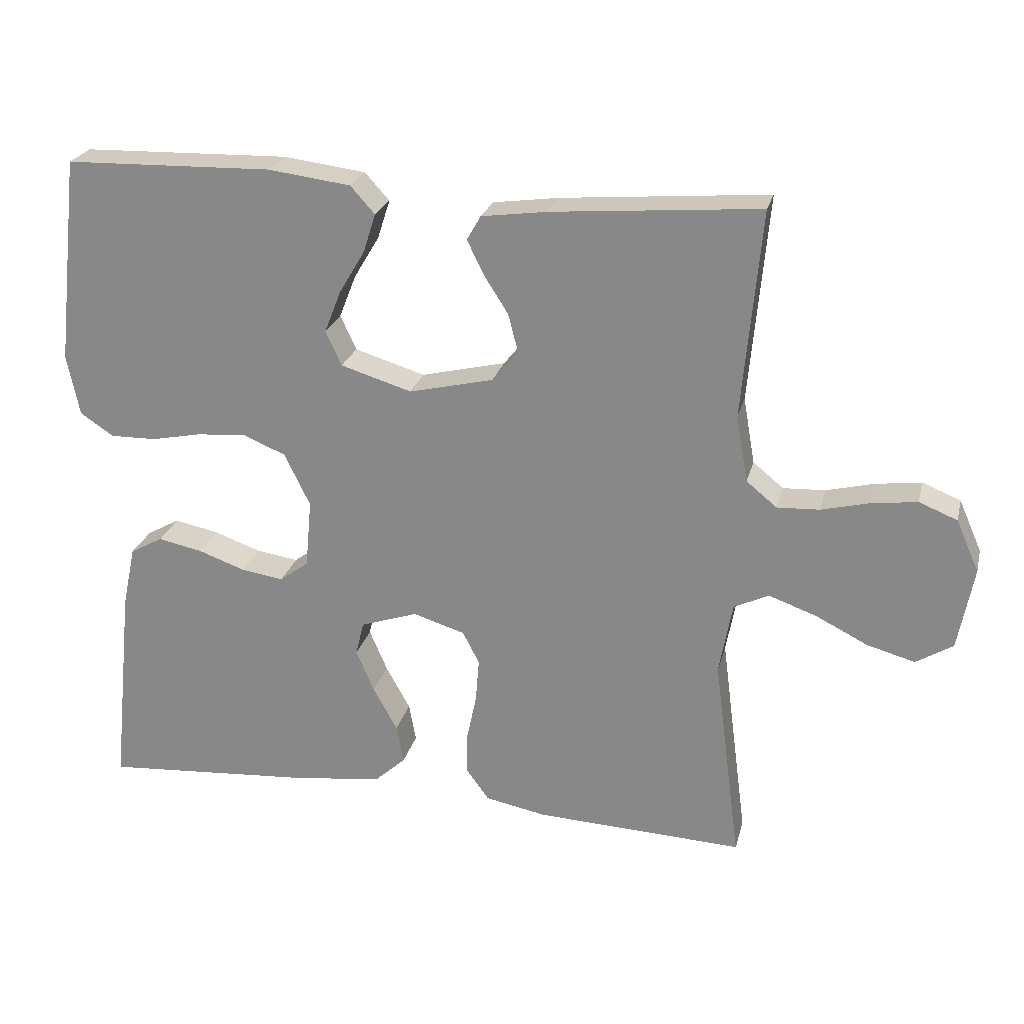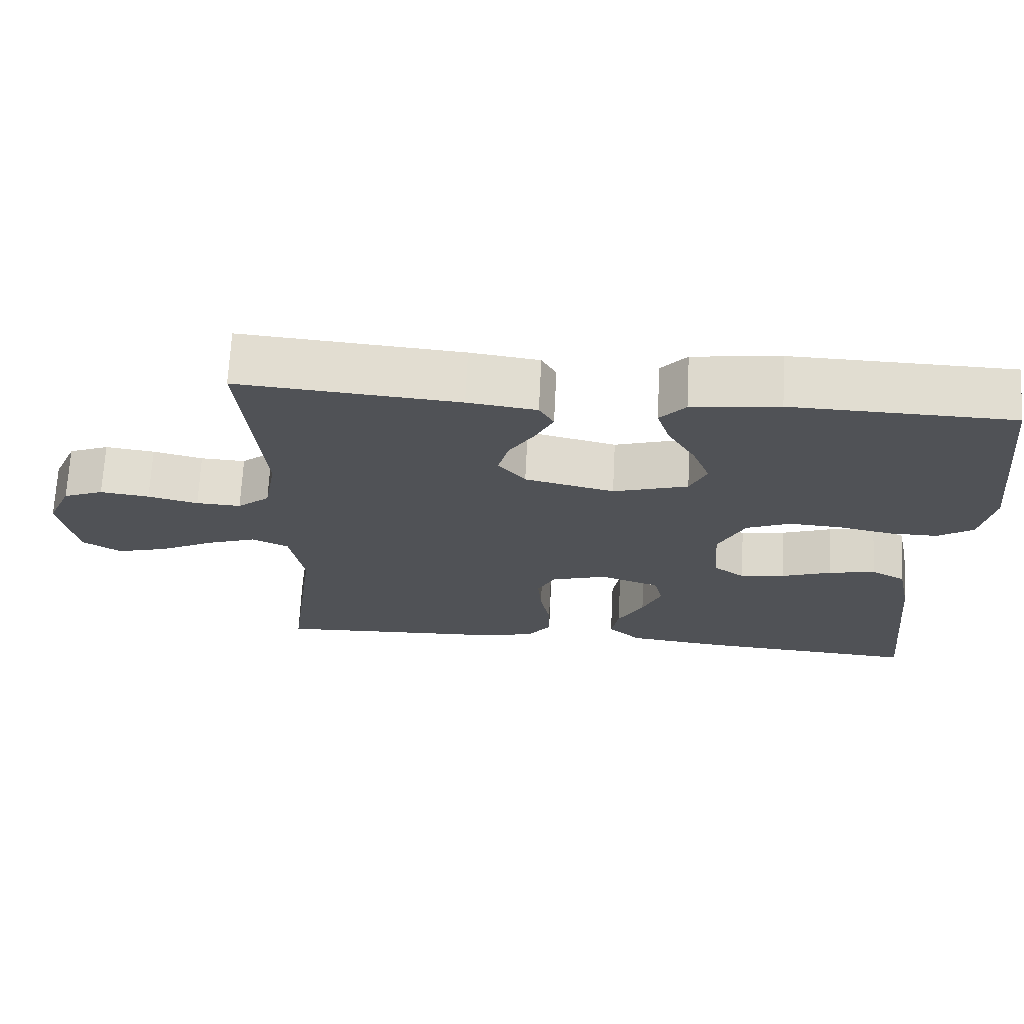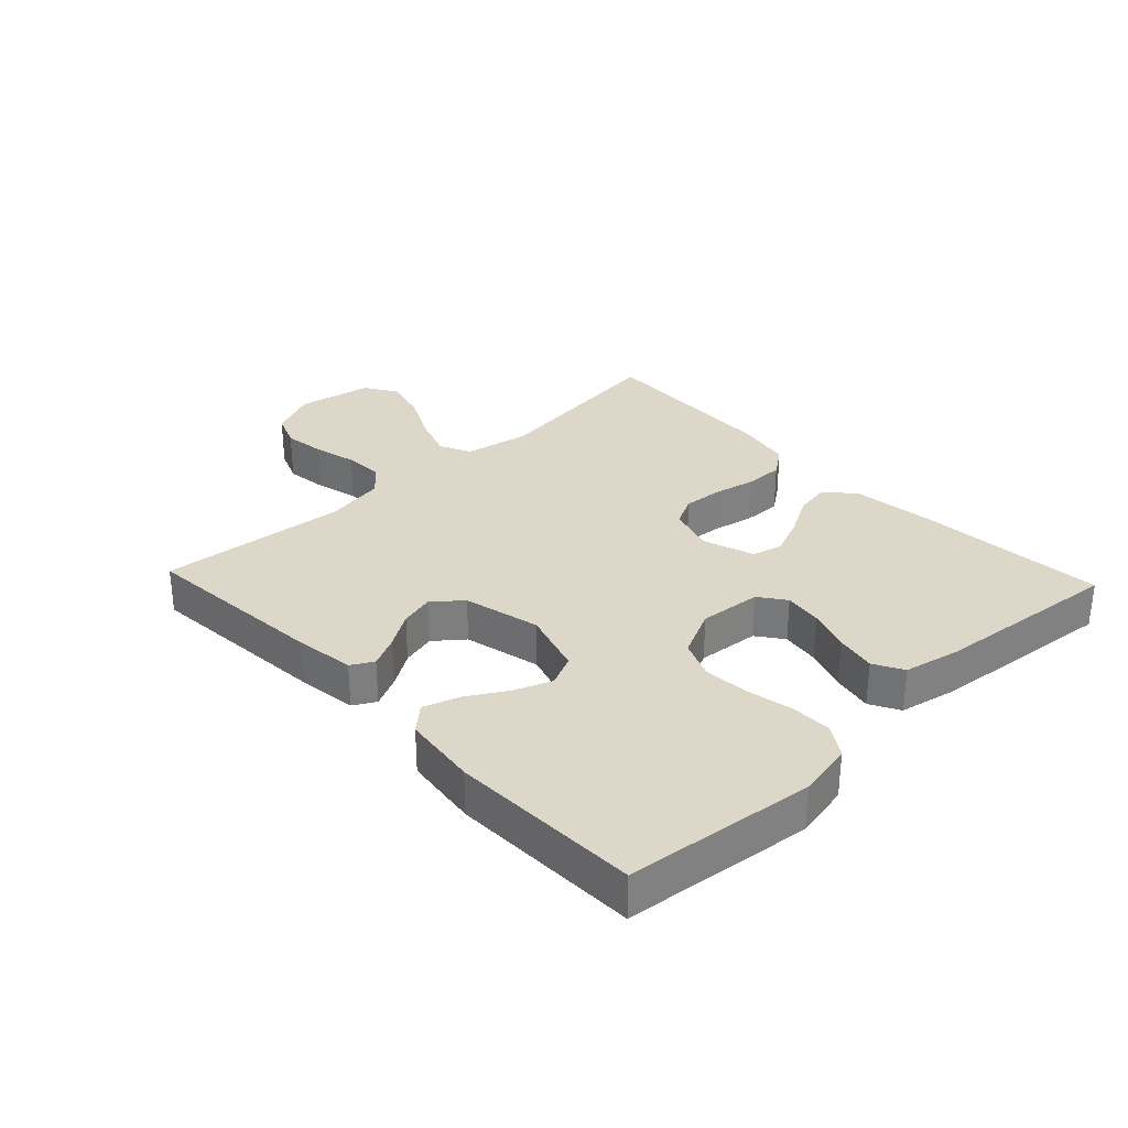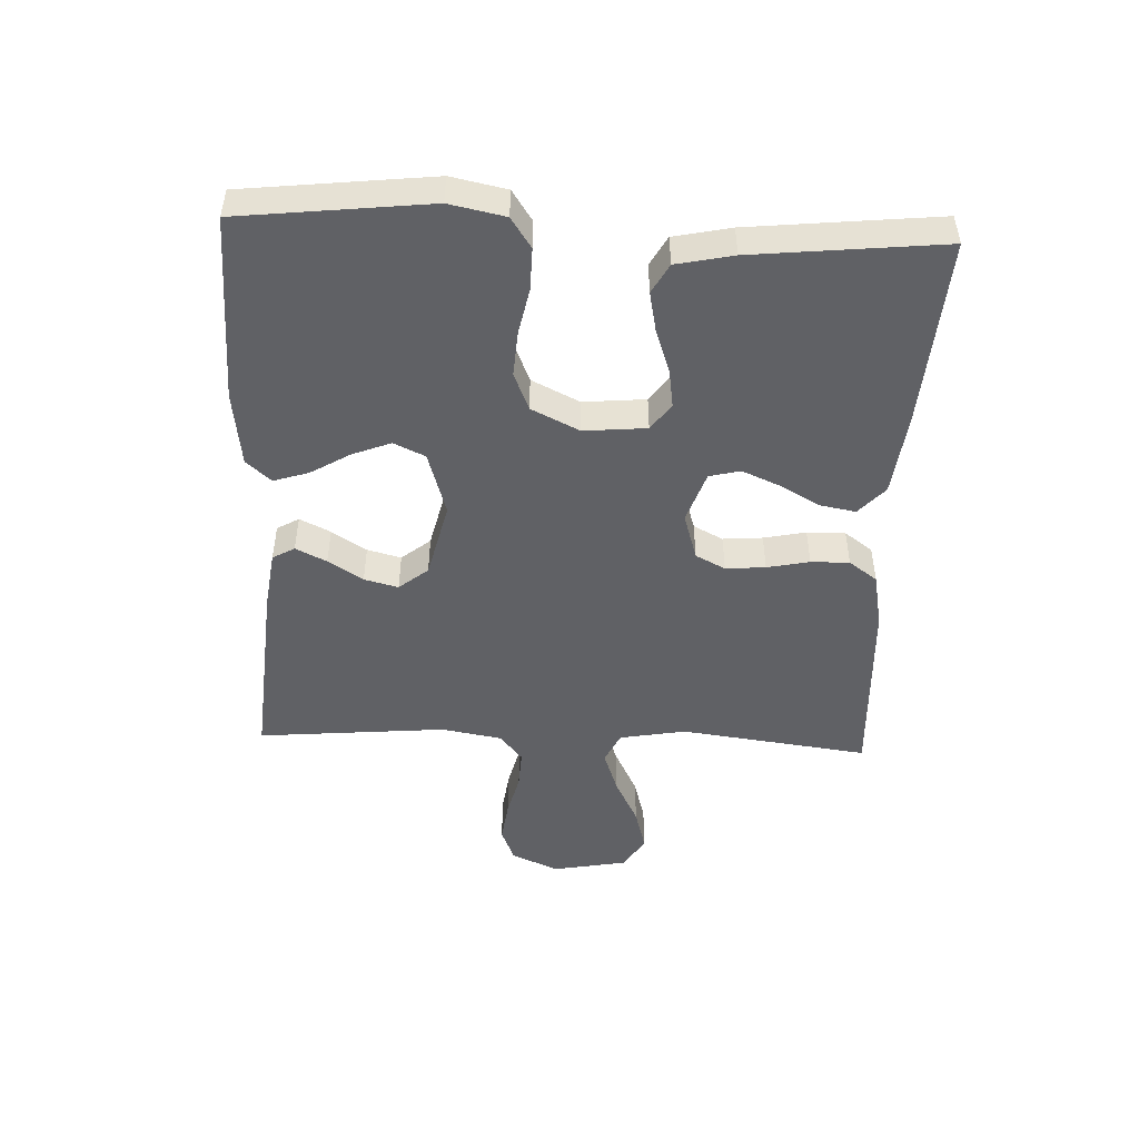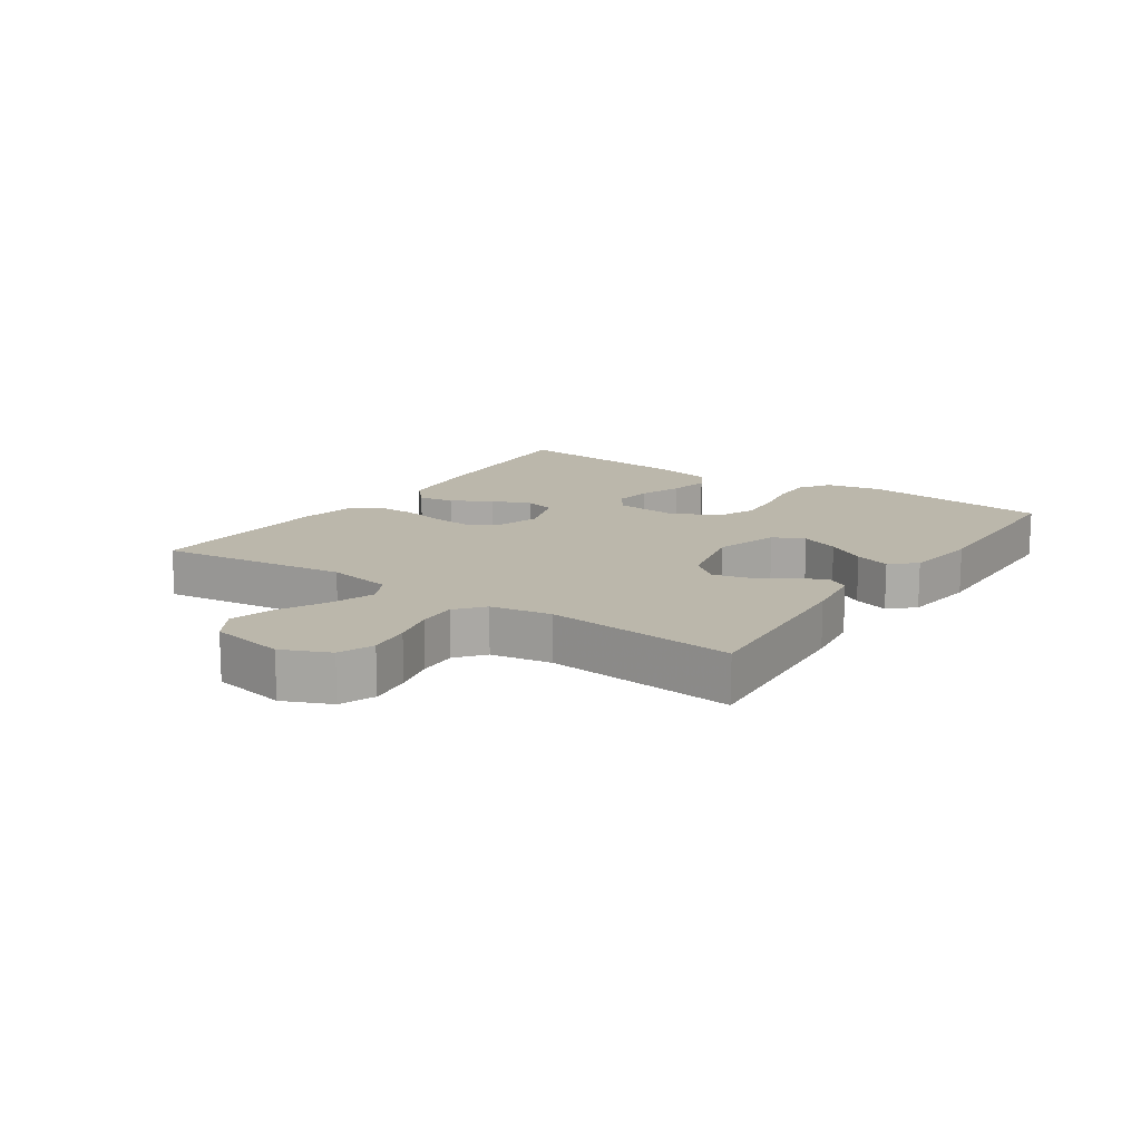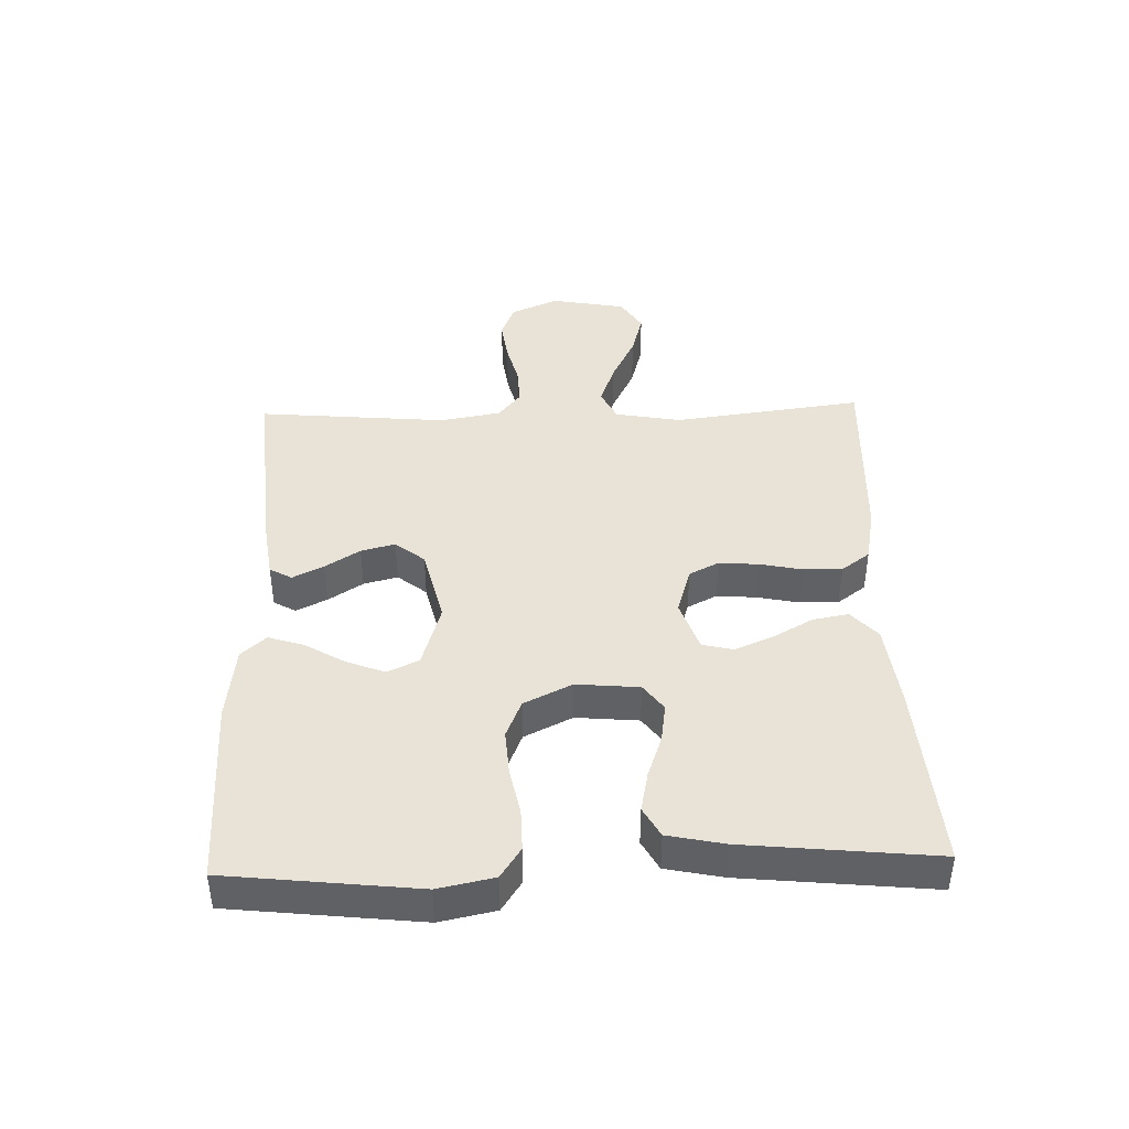
<metadata>
{"format":"obj","ext":"obj","renderer":"f3d","projection":"perspective","resolution":1024,"background":"white","views":[{"elev":24.2,"azim":-166.3,"up":"+Z"},{"elev":69.0,"azim":2.9,"up":"+Z"},{"elev":30.9,"azim":46.7,"up":"+Y"},{"elev":-48.5,"azim":87.6,"up":"+Y"},{"elev":14.2,"azim":-55.7,"up":"+Y"},{"elev":41.9,"azim":88.2,"up":"+Y"}]}
</metadata>
<code>
v -0.5 0.07 0.5
v -0.2 0.07 0.475
v -0.106 0.07 0.462
v -0.086 0.07 0.427
v -0.11 0.07 0.378
v -0.145 0.07 0.323
v -0.159 0.07 0.269
v -0.122 0.07 0.223
v 0 0.07 0.194
v 0.102 0.07 0.225
v 0.125 0.07 0.275
v 0.101 0.07 0.336
v 0.064 0.07 0.398
v 0.046 0.07 0.454
v 0.081 0.07 0.493
v 0.2 0.07 0.508
v 0.5 0.07 0.5
v 0.534 0.07 0.2
v 0.516 0.07 0.112
v 0.468 0.07 0.08
v 0.402 0.07 0.081
v 0.328 0.07 0.096
v 0.256 0.07 0.101
v 0.196 0.07 0.076
v 0.159 0.07 0
v 0.168 0.07 -0.099
v 0.21 0.07 -0.13
v 0.271 0.07 -0.121
v 0.339 0.07 -0.097
v 0.403 0.07 -0.084
v 0.45 0.07 -0.11
v 0.469 0.07 -0.2
v 0.5 0.07 -0.5
v 0.2 0.07 -0.478
v 0.068 0.07 -0.462
v 0.023 0.07 -0.421
v 0.033 0.07 -0.365
v 0.068 0.07 -0.302
v 0.094 0.07 -0.241
v 0.082 0.07 -0.192
v 0 0.07 -0.164
v -0.075 0.07 -0.187
v -0.099 0.07 -0.234
v -0.094 0.07 -0.297
v -0.08 0.07 -0.364
v -0.079 0.07 -0.425
v -0.112 0.07 -0.47
v -0.2 0.07 -0.487
v -0.5 0.07 -0.5
v -0.461 0.07 -0.2
v -0.48 0.07 -0.095
v -0.53 0.07 -0.071
v -0.598 0.07 -0.095
v -0.674 0.07 -0.133
v -0.743 0.07 -0.152
v -0.796 0.07 -0.119
v -0.818 0.07 0
v -0.785 0.07 0.075
v -0.73 0.07 0.097
v -0.663 0.07 0.088
v -0.595 0.07 0.071
v -0.534 0.07 0.068
v -0.49 0.07 0.104
v -0.473 0.07 0.2
v -0.5 0 0.5
v -0.2 0 0.475
v -0.106 0 0.462
v -0.086 0 0.427
v -0.11 0 0.378
v -0.145 0 0.323
v -0.159 0 0.269
v -0.122 0 0.223
v 0 0 0.194
v 0.102 0 0.225
v 0.125 0 0.275
v 0.101 0 0.336
v 0.064 0 0.398
v 0.046 0 0.454
v 0.081 0 0.493
v 0.2 0 0.508
v 0.5 0 0.5
v 0.534 0 0.2
v 0.516 0 0.112
v 0.468 0 0.08
v 0.402 0 0.081
v 0.328 0 0.096
v 0.256 0 0.101
v 0.196 0 0.076
v 0.159 0 0
v 0.168 0 -0.099
v 0.21 0 -0.13
v 0.271 0 -0.121
v 0.339 0 -0.097
v 0.403 0 -0.084
v 0.45 0 -0.11
v 0.469 0 -0.2
v 0.5 0 -0.5
v 0.2 0 -0.478
v 0.068 0 -0.462
v 0.023 0 -0.421
v 0.033 0 -0.365
v 0.068 0 -0.302
v 0.094 0 -0.241
v 0.082 0 -0.192
v 0 0 -0.164
v -0.075 0 -0.187
v -0.099 0 -0.234
v -0.094 0 -0.297
v -0.08 0 -0.364
v -0.079 0 -0.425
v -0.112 0 -0.47
v -0.2 0 -0.487
v -0.5 0 -0.5
v -0.461 0 -0.2
v -0.48 0 -0.095
v -0.53 0 -0.071
v -0.598 0 -0.095
v -0.674 0 -0.133
v -0.743 0 -0.152
v -0.796 0 -0.119
v -0.818 0 0
v -0.785 0 0.075
v -0.73 0 0.097
v -0.663 0 0.088
v -0.595 0 0.071
v -0.534 0 0.068
v -0.49 0 0.104
v -0.473 0 0.2
f 59 60 61
f 58 59 61
f 57 58 61
f 56 57 61
f 55 56 61
f 54 55 61
f 53 54 61
f 52 53 61 62
f 51 52 62 63
f 48 49 50
f 47 48 50
f 46 47 50
f 45 46 50
f 44 45 50
f 51 63 64
f 50 51 64
f 44 50 64
f 43 44 64
f 36 37 38
f 35 36 38
f 34 35 38
f 33 34 38
f 32 33 38
f 31 32 38
f 30 31 38
f 29 30 38
f 28 29 38
f 27 28 38 39
f 26 27 39 40
f 20 21 22
f 19 20 22
f 18 19 22
f 17 18 22
f 16 17 22
f 15 16 22
f 14 15 22
f 13 14 22
f 12 13 22
f 11 12 22 23
f 10 11 23 24
f 4 5 6
f 3 4 6
f 2 3 6
f 1 2 6
f 64 1 6
f 64 6 7
f 64 7 8
f 43 64 8
f 42 43 8
f 41 42 8 9
f 41 9 10
f 40 41 10
f 26 40 10
f 25 26 10
f 10 24 25
f 125 124 123
f 125 123 122
f 125 122 121
f 125 121 120
f 125 120 119
f 125 119 118
f 125 118 117
f 126 125 117 116
f 127 126 116 115
f 114 113 112
f 114 112 111
f 114 111 110
f 114 110 109
f 114 109 108
f 128 127 115
f 128 115 114
f 128 114 108
f 128 108 107
f 102 101 100
f 102 100 99
f 102 99 98
f 102 98 97
f 102 97 96
f 102 96 95
f 102 95 94
f 102 94 93
f 102 93 92
f 103 102 92 91
f 104 103 91 90
f 86 85 84
f 86 84 83
f 86 83 82
f 86 82 81
f 86 81 80
f 86 80 79
f 86 79 78
f 86 78 77
f 86 77 76
f 87 86 76 75
f 88 87 75 74
f 70 69 68
f 70 68 67
f 70 67 66
f 70 66 65
f 70 65 128
f 71 70 128
f 72 71 128
f 72 128 107
f 72 107 106
f 73 72 106 105
f 74 73 105
f 74 105 104
f 74 104 90
f 74 90 89
f 89 88 74
f 1 65 66 2
f 2 66 67 3
f 3 67 68 4
f 4 68 69 5
f 5 69 70 6
f 6 70 71 7
f 7 71 72 8
f 8 72 73 9
f 9 73 74 10
f 10 74 75 11
f 11 75 76 12
f 12 76 77 13
f 13 77 78 14
f 14 78 79 15
f 15 79 80 16
f 16 80 81 17
f 17 81 82 18
f 18 82 83 19
f 19 83 84 20
f 20 84 85 21
f 21 85 86 22
f 22 86 87 23
f 23 87 88 24
f 24 88 89 25
f 25 89 90 26
f 26 90 91 27
f 27 91 92 28
f 28 92 93 29
f 29 93 94 30
f 30 94 95 31
f 31 95 96 32
f 32 96 97 33
f 33 97 98 34
f 34 98 99 35
f 35 99 100 36
f 36 100 101 37
f 37 101 102 38
f 38 102 103 39
f 39 103 104 40
f 40 104 105 41
f 41 105 106 42
f 42 106 107 43
f 43 107 108 44
f 44 108 109 45
f 45 109 110 46
f 46 110 111 47
f 47 111 112 48
f 48 112 113 49
f 49 113 114 50
f 50 114 115 51
f 51 115 116 52
f 52 116 117 53
f 53 117 118 54
f 54 118 119 55
f 55 119 120 56
f 56 120 121 57
f 57 121 122 58
f 58 122 123 59
f 59 123 124 60
f 60 124 125 61
f 61 125 126 62
f 62 126 127 63
f 63 127 128 64
f 64 128 65 1

</code>
